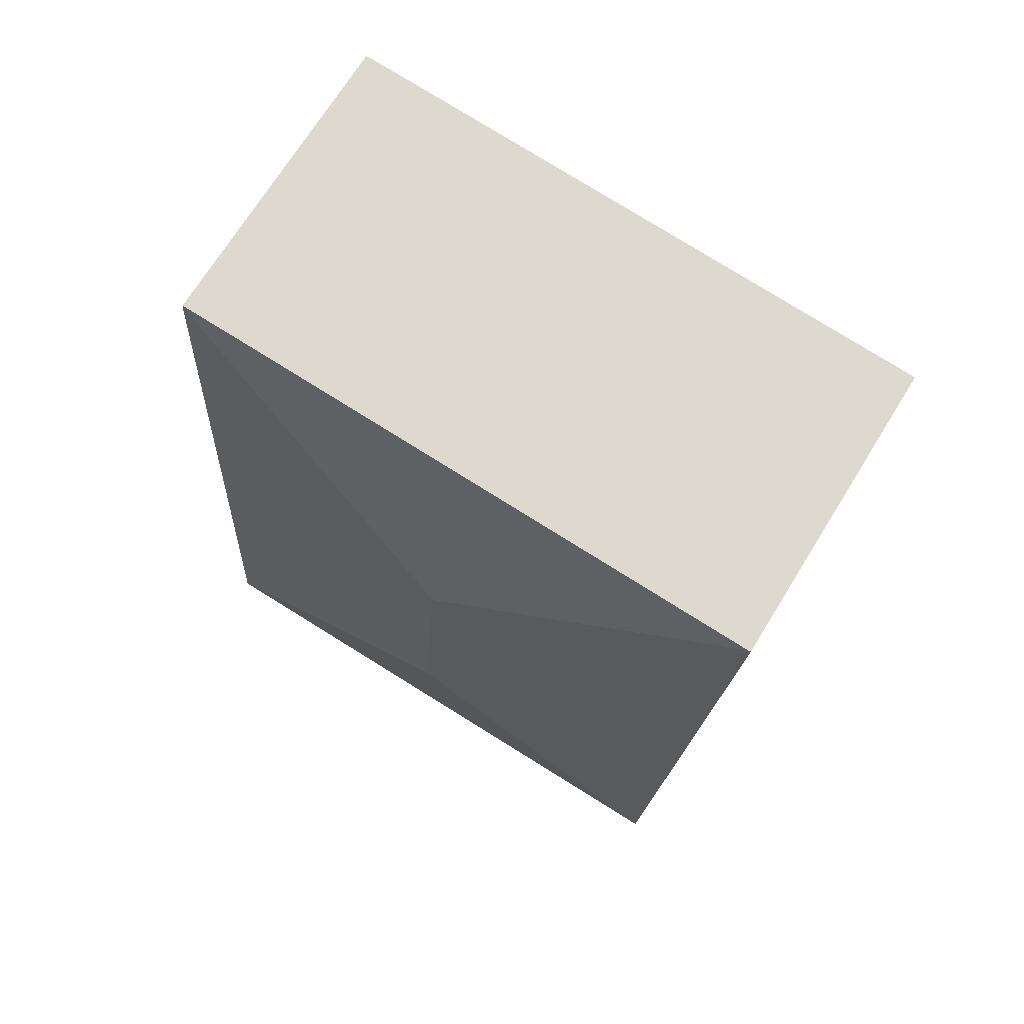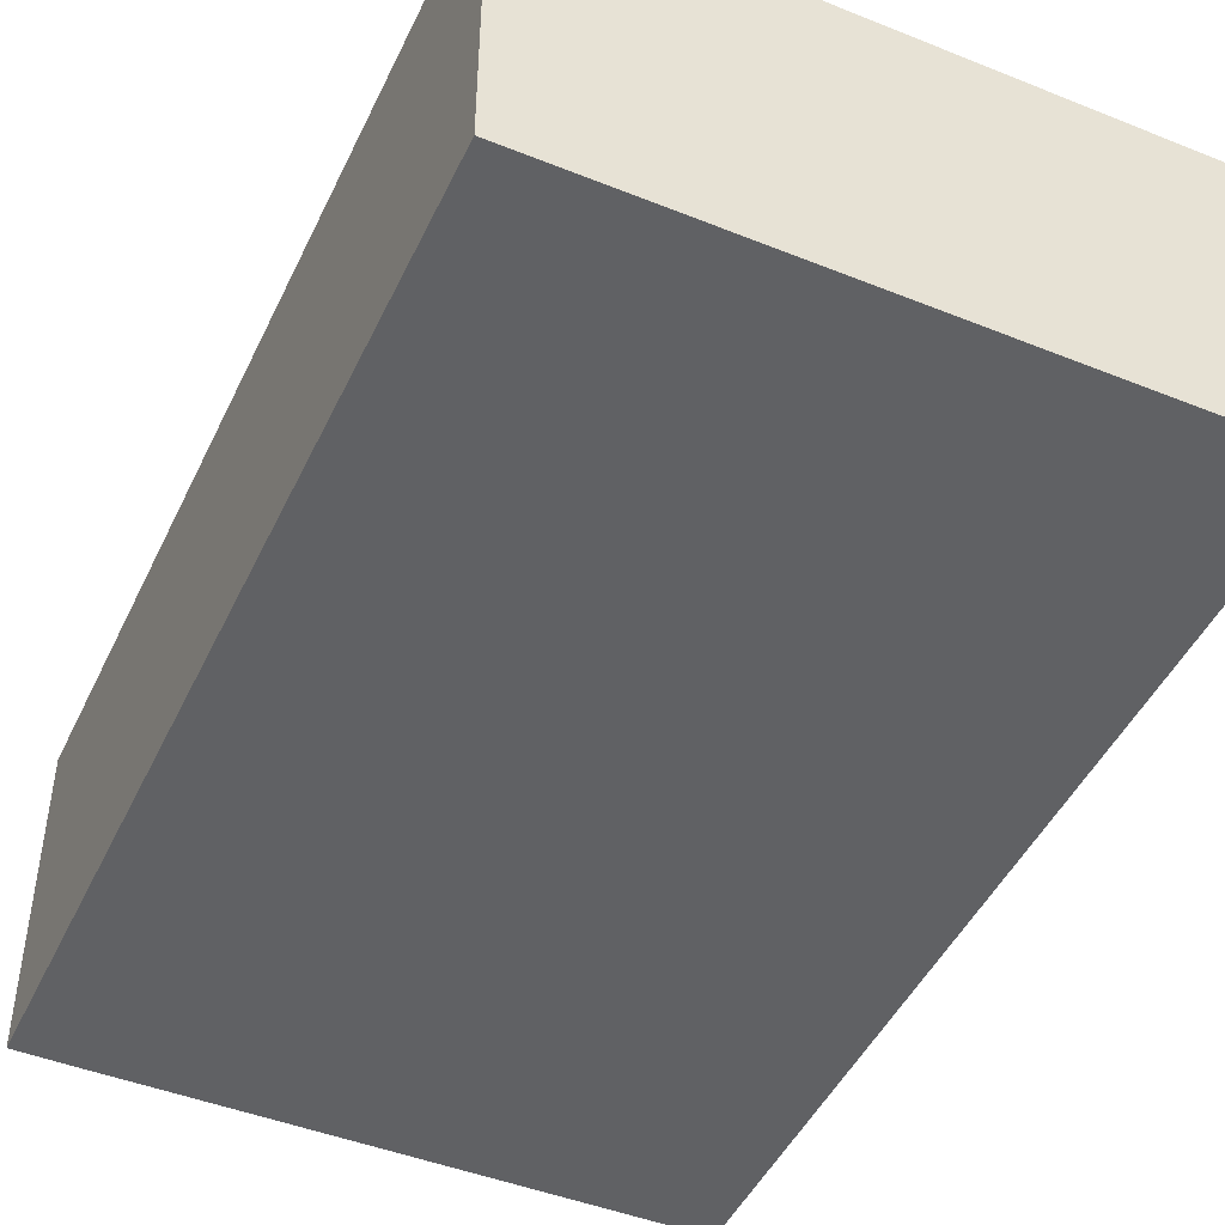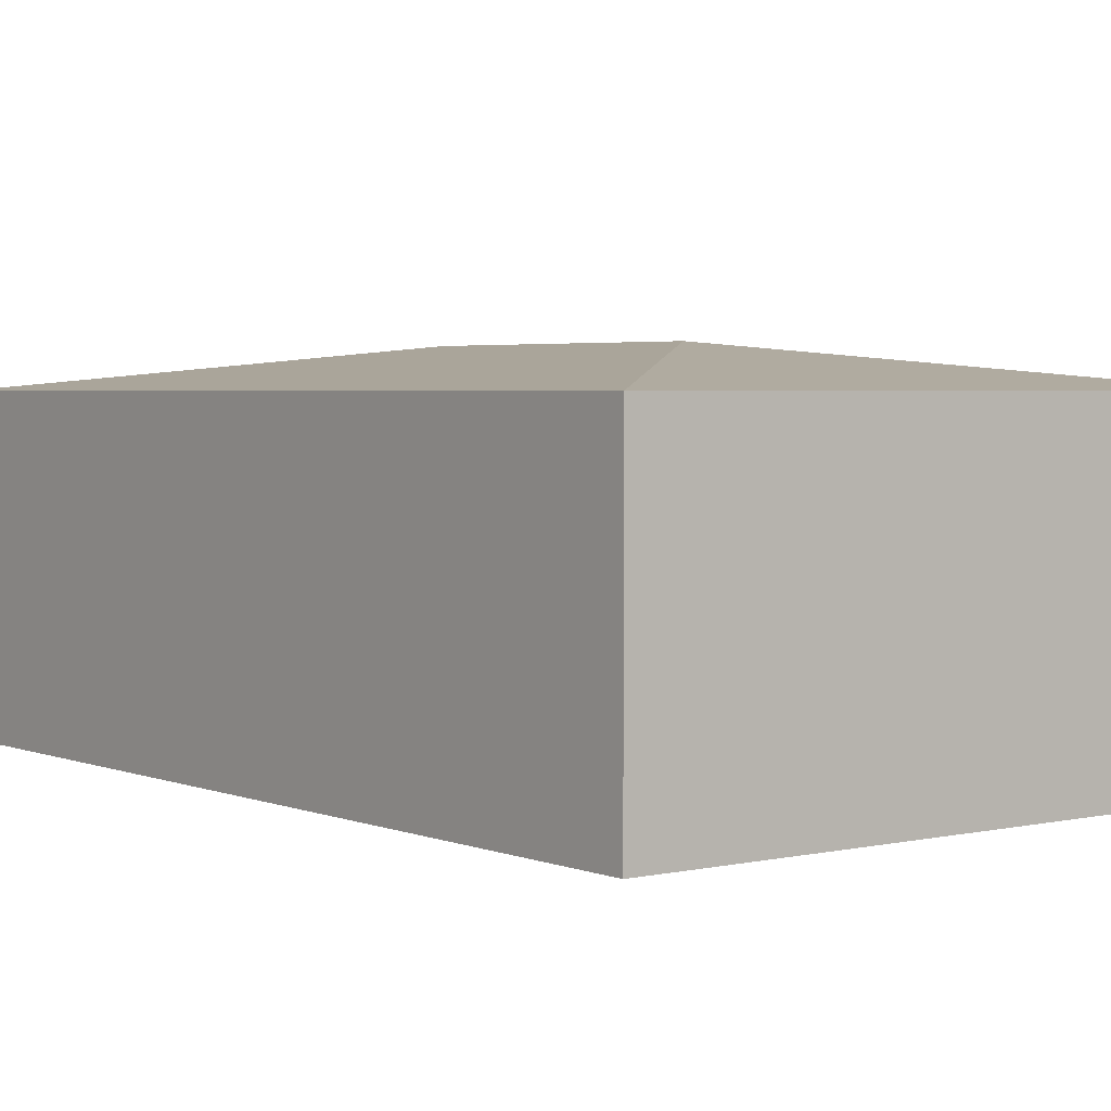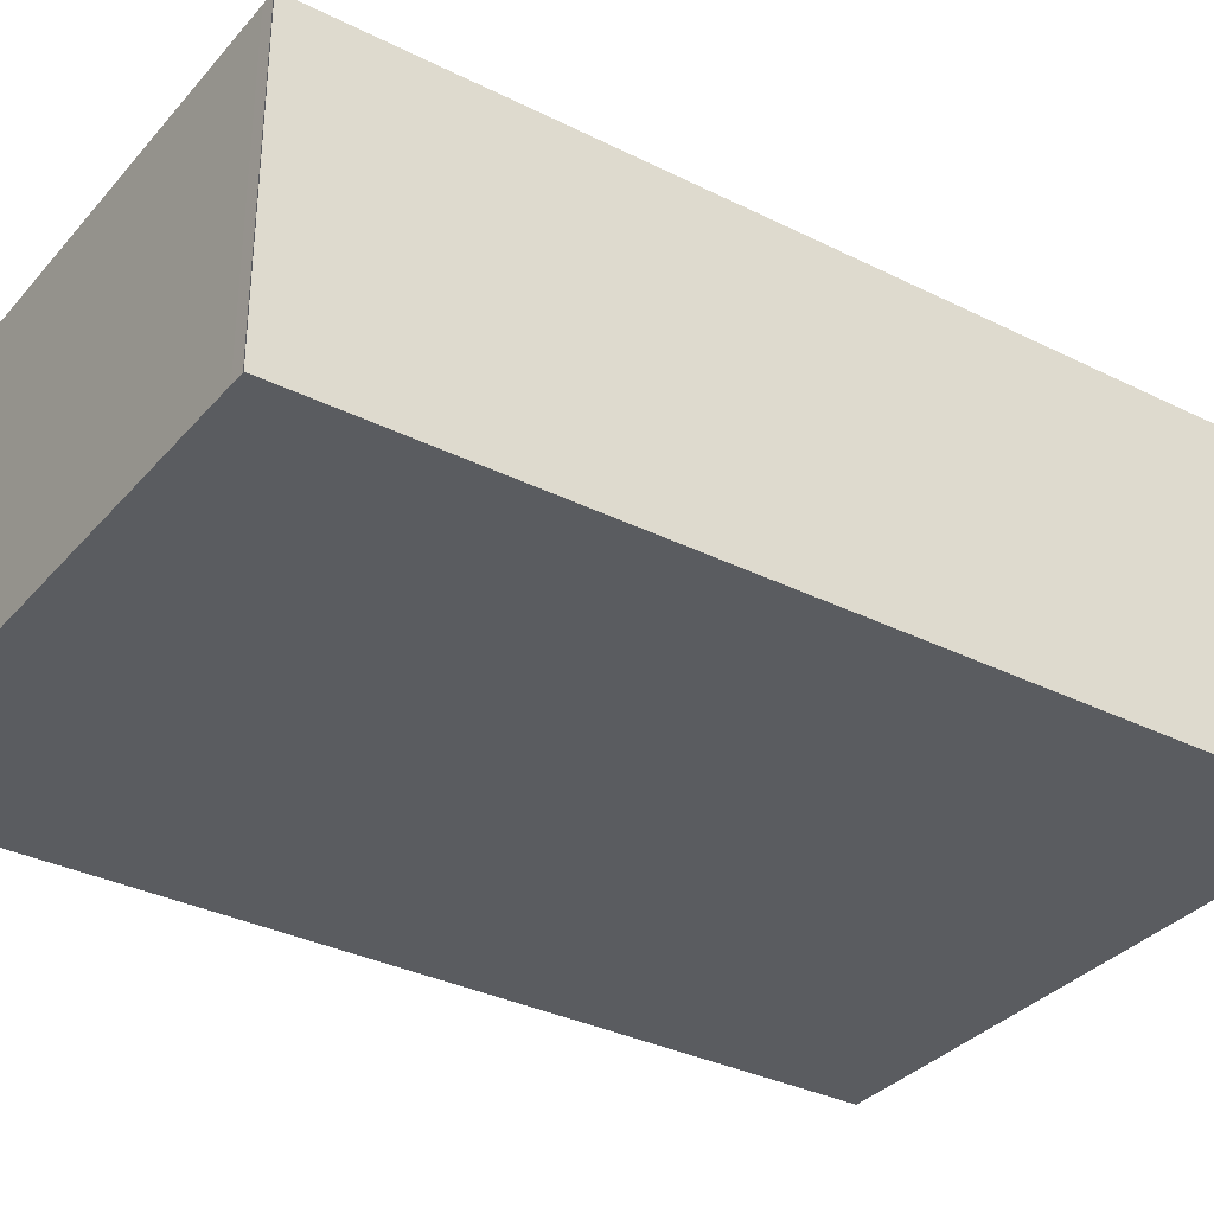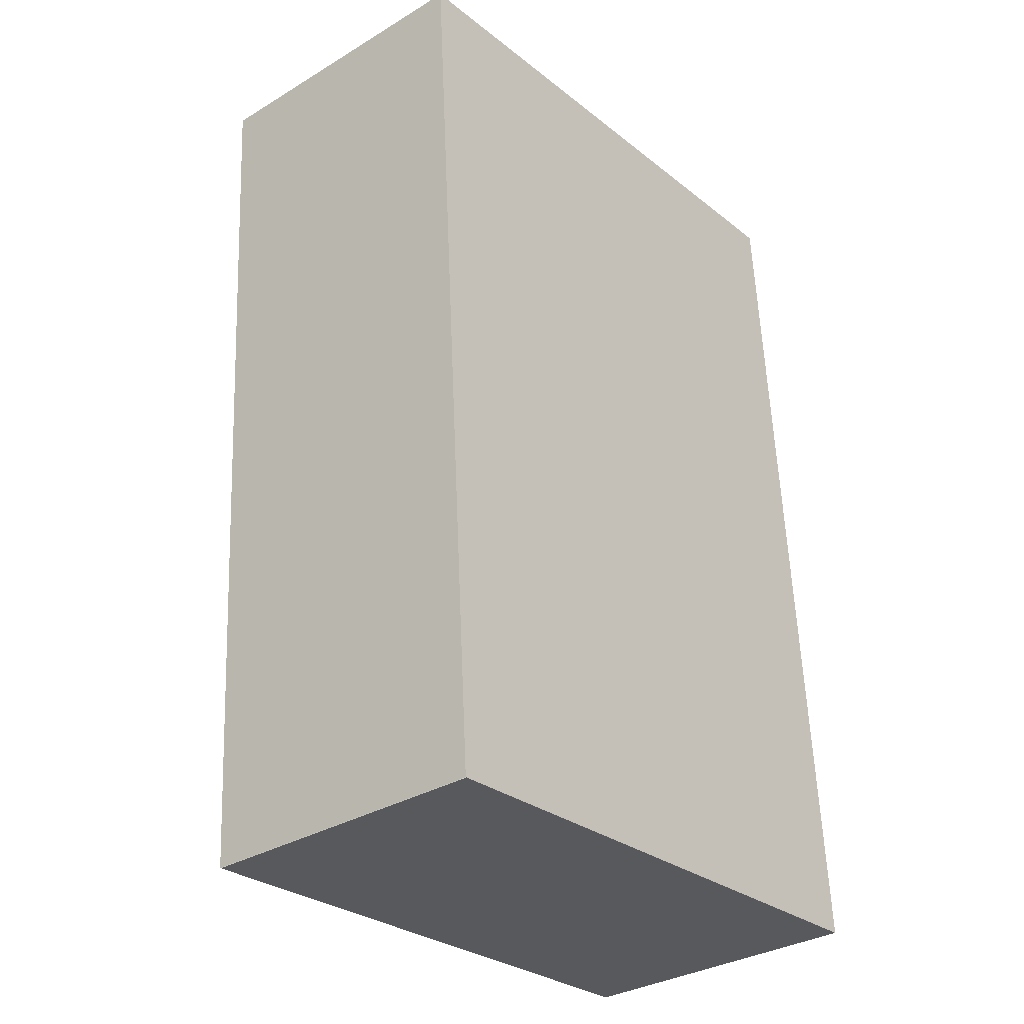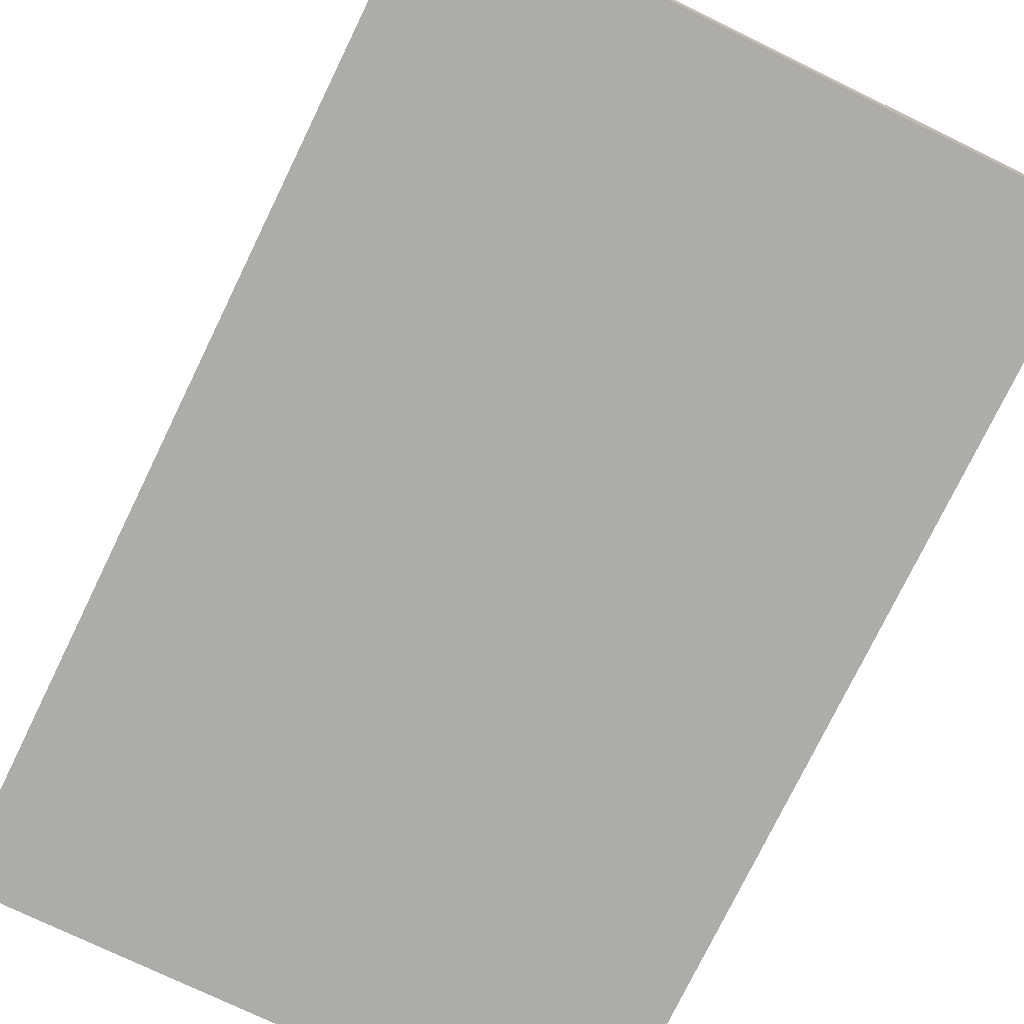
<metadata>
{"format":"obj","ext":"obj","renderer":"f3d","projection":"perspective","resolution":1024,"background":"white","views":[{"elev":70.2,"azim":-148.4,"up":"+Z"},{"elev":-46.9,"azim":151.7,"up":"+Y"},{"elev":3.3,"azim":138.8,"up":"+Y"},{"elev":-33.6,"azim":-128.0,"up":"+Y"},{"elev":-32.9,"azim":-50.2,"up":"+Z"},{"elev":-76.9,"azim":150.3,"up":"+Y"}]}
</metadata>
<code>
v  3.501 3.804 -3.042
v  6.577 3.379 0.49
v  6.579 3.382 0.467
v  6.408 3.379 0.479
v  5.999 3.379 0.452
v  0.03 3.386 0.002
v  3.731 3.804 -6.56
v  7.009 3.382 -6.112
v  7.239 3.382 -9.637
v  5.639 3.382 -9.742
v  0.82 3.382 -10.06
v  0.659 3.383 -10.07
v  0 3.382 2.071e-16
v  0.647 3.381 -10.07
v  0 0 0
v  0.647 6.165e-16 -10.07
v  0.03 -1.225e-19 0.002
v  5.999 -2.768e-17 0.452
v  6.577 -3e-17 0.49
v  6.408 -2.933e-17 0.479
v  6.579 -2.86e-17 0.467
v  7.009 3.743e-16 -6.112
v  7.239 5.901e-16 -9.637
v  5.639 5.965e-16 -9.742
v  0.82 6.159e-16 -10.06
v  0.659 6.165e-16 -10.07
g defaultobject
f 1 2 3
f 2 1 4
f 4 1 5
f 5 1 6
f 7 8 9
f 8 7 3
f 3 7 1
f 10 7 9
f 7 10 11
f 7 11 12
f 13 12 14
f 6 12 13
f 12 6 1
f 12 1 7
f 14 15 13
f 15 14 16
f 15 6 13
f 6 15 5
f 5 15 17
f 5 17 18
f 5 18 4
f 4 18 2
f 2 18 19
f 19 18 20
f 2 21 3
f 21 2 19
f 21 8 3
f 8 21 22
f 8 22 9
f 9 22 23
f 23 10 9
f 10 23 11
f 11 23 24
f 11 24 25
f 11 25 12
f 12 25 26
f 22 24 23
f 24 22 25
f 25 22 26
f 26 22 16
f 16 22 15
f 15 22 17
f 17 22 21
f 17 21 19
f 17 19 20
f 17 20 18

</code>
